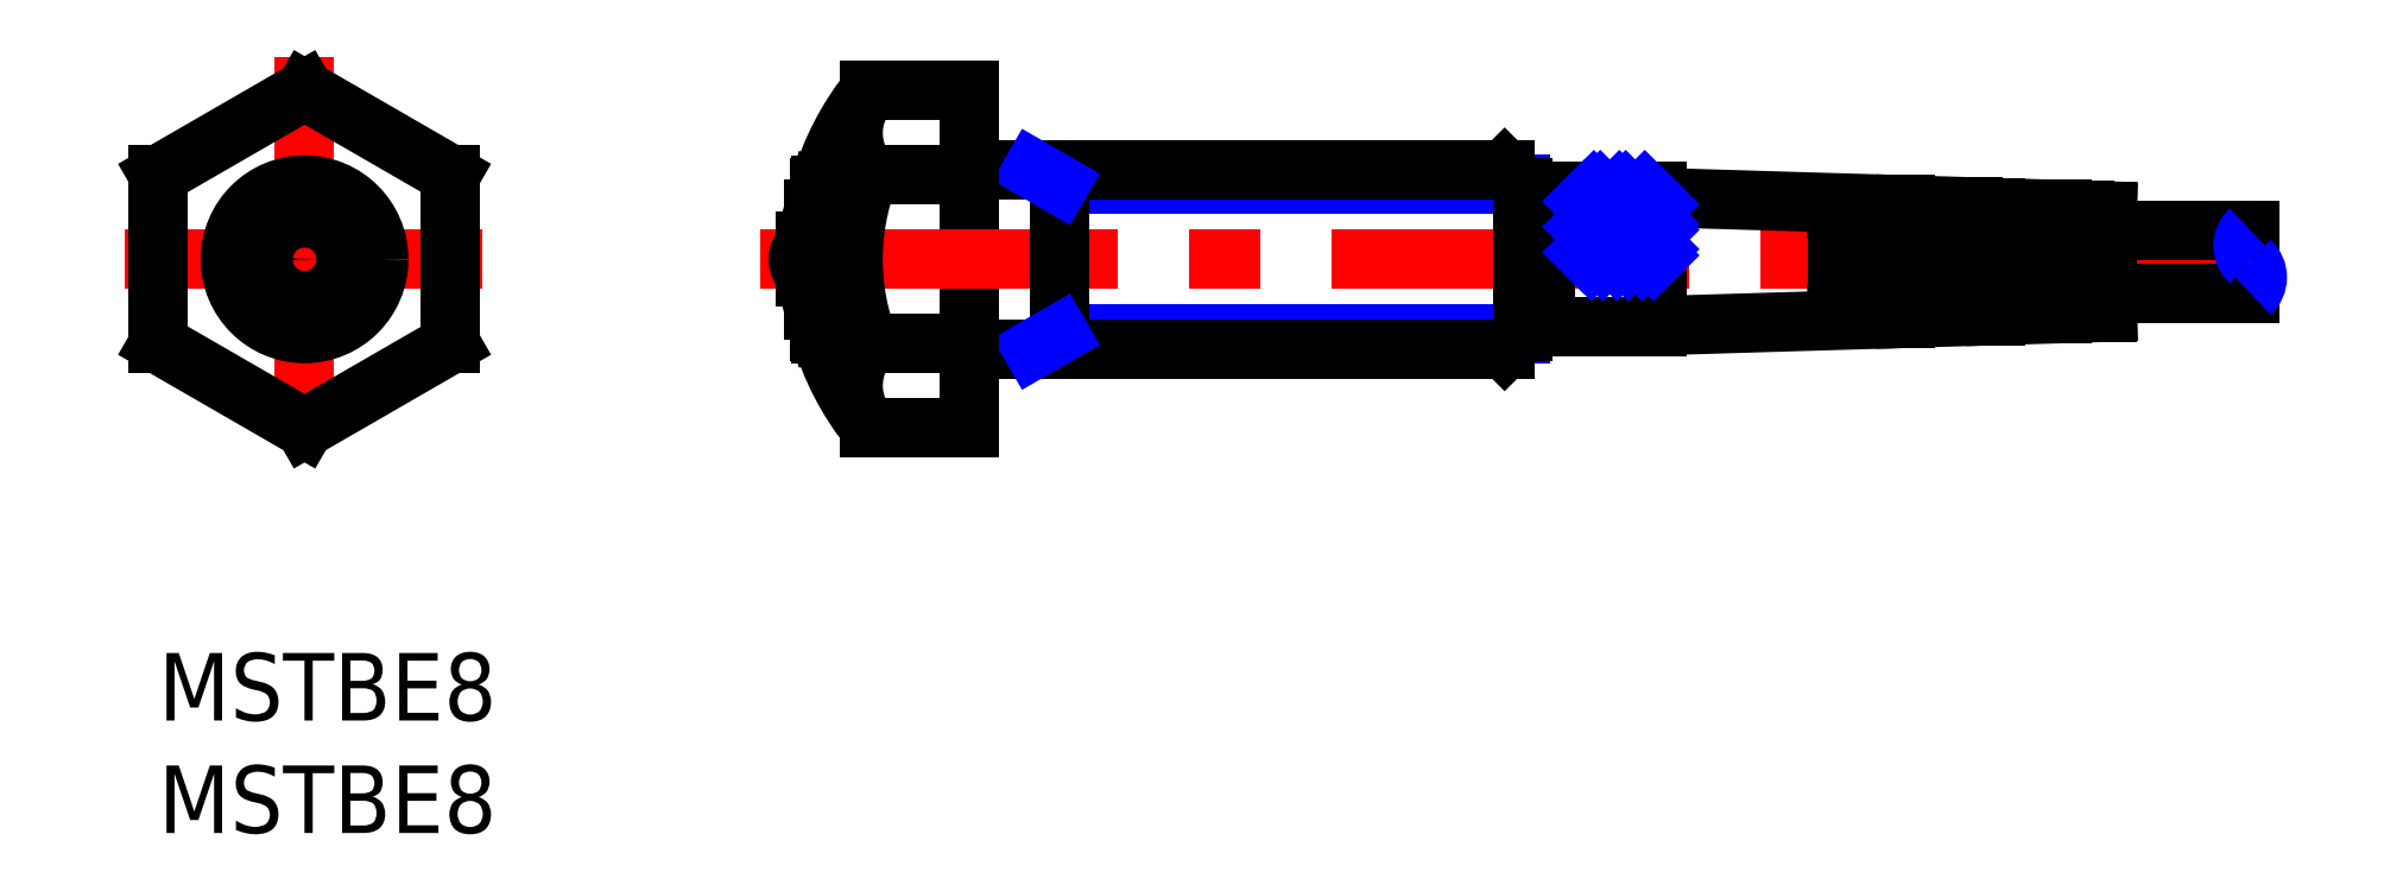
<metadata>
{"format":"dxf","ext":"dxf","renderer":"ezdxf+matplotlib","layout":"modelspace","background":"white","min_lineweight":24,"dpi":150}
</metadata>
<code>
0
SECTION
2
ENTITIES
0
INSERT
8
MSM_CONTINUOUS
2
*U4
10
0
20
0
30
0
0
INSERT
8
MSM_CONTINUOUS
2
*U5
10
0
20
0
30
0
0
LINE
8
MSM_NARROW
10
40.05
20
14.18
30
0
11
60.53
21
14.18
31
0
0
LINE
8
MSM_NARROW
10
40.05
20
20.82
30
0
11
60.53
21
20.82
31
0
0
LINE
8
MSM_CONTINUOUS
10
36.05
20
25
30
0
11
36.05
21
10
31
0
0
LINE
8
MSM_CENTER
10
26.78
20
17.5
30
0
11
94.67
21
17.5
31
0
0
LINE
8
MSM_CENTER
10
6.5
20
26.51
30
0
11
6.5
21
8.494
31
0
0
LINE
8
MSM_CENTER
10
-1.5
20
17.5
30
0
11
14.5
21
17.5
31
0
0
LINE
8
MSM_CONTINUOUS
10
40.05
20
21.5
30
0
11
40.05
21
13.5
31
0
0
LINE
8
MSM_CONTINUOUS
10
28.75
20
16.7
30
0
11
28.75
21
18.3
31
0
0
LINE
8
MSM_CONTINUOUS
10
28.75
20
18.3
30
0
11
29.15
21
18.3
31
0
0
LINE
8
MSM_CONTINUOUS
10
28.75
20
16.7
30
0
11
29.15
21
16.7
31
0
0
LINE
8
MSM_CONTINUOUS
10
0
20
21.24
30
0
11
0
21
13.76
31
0
0
LINE
8
MSM_CONTINUOUS
10
0.009629
20
13.74
30
0
11
6.49
21
10
31
0
0
LINE
8
MSM_CONTINUOUS
10
6.51
20
10
30
0
11
12.99
21
13.74
31
0
0
LINE
8
MSM_CONTINUOUS
10
13
20
13.76
30
0
11
13
21
21.24
31
0
0
LINE
8
MSM_CONTINUOUS
10
12.99
20
21.26
30
0
11
6.51
21
25
31
0
0
LINE
8
MSM_CONTINUOUS
10
6.49
20
25
30
0
11
0.009629
21
21.26
31
0
0
LINE
8
MSM_CONTINUOUS
10
66.65
20
20.5
30
0
11
66.65
21
14.5
31
0
0
LINE
8
MSM_CONTINUOUS
10
61.65
20
14.5
30
0
11
61.65
21
20.5
31
0
0
LINE
8
MSM_CONTINUOUS
10
60.65
20
14.3
30
0
11
60.65
21
20.7
31
0
0
LINE
8
MSM_CONTINUOUS
10
36.05
20
21.5
30
0
11
59.85
21
21.5
31
0
0
LINE
8
MSM_CONTINUOUS
10
59.85
20
21.5
30
0
11
60.65
21
20.7
31
0
0
LINE
8
MSM_CONTINUOUS
10
59.85
20
13.5
30
0
11
60.65
21
14.3
31
0
0
LINE
8
MSM_CONTINUOUS
10
36.05
20
13.5
30
0
11
59.85
21
13.5
31
0
0
LINE
8
MSM_CONTINUOUS
10
60.65
20
20.5
30
0
11
66.65
21
20.5
31
0
0
LINE
8
MSM_CONTINUOUS
10
60.65
20
14.5
30
0
11
66.65
21
14.5
31
0
0
ARC
8
MSM_CONTINUOUS
10
33.68
20
23.11
30
0
40
2.794
50
147.6
51
221.5
0
ARC
8
MSM_CONTINUOUS
10
41.21
20
17.5
30
0
40
10.32
50
158.8
51
201.2
0
ARC
8
MSM_CONTINUOUS
10
33.67
20
11.89
30
0
40
2.791
50
138.5
51
212.5
0
ARC
8
MSM_CONTINUOUS
10
29.25
20
17.5
30
0
40
0.8
50
128.7
51
231.3
0
LINE
8
MSM_CONTINUOUS
10
29.45
20
14.2
30
0
11
29.45
21
20.8
31
0
0
ARC
8
MSM_CONTINUOUS
10
40.99
20
17.5
30
0
40
12
50
141.3
51
164
0
ARC
8
MSM_CONTINUOUS
10
40.96
20
17.49
30
0
40
11.97
50
195.9
51
218.7
0
LINE
8
MSM_CONTINUOUS
10
29.15
20
15.25
30
0
11
29.15
21
19.75
31
0
0
LINE
8
MSM_CONTINUOUS
10
29.4
20
20.7
30
0
11
29.45
21
20.7
31
0
0
LINE
8
MSM_CONTINUOUS
10
29.15
20
19.75
30
0
11
29.4
21
20.7
31
0
0
LINE
8
MSM_CONTINUOUS
10
29.4
20
14.3
30
0
11
29.45
21
14.3
31
0
0
LINE
8
MSM_CONTINUOUS
10
29.15
20
15.25
30
0
11
29.4
21
14.3
31
0
0
CIRCLE
8
MSM_CONTINUOUS
10
6.5
20
17.5
30
0
40
0.8
0
CIRCLE
8
MSM_CONTINUOUS
10
6.5
20
17.5
30
0
40
2.25
0
CIRCLE
8
MSM_CONTINUOUS
10
6.5
20
17.5
30
0
40
3.3
0
LINE
8
MSM_CONTINUOUS
10
76.65
20
19.95
30
0
11
66.65
21
20.25
31
0
0
LINE
8
MSM_CONTINUOUS
10
76.65
20
14.85
30
0
11
66.65
21
14.55
31
0
0
LINE
8
MSM_CONTINUOUS
10
86.65
20
19.65
30
0
11
86.65
21
15.15
31
0
0
LINE
8
MSM_CONTINUOUS
10
86.65
20
19.65
30
0
11
85.65
21
19.68
31
0
0
LINE
8
MSM_CONTINUOUS
10
76.65
20
19.95
30
0
11
76.65
21
14.85
31
0
0
LINE
8
MSM_CONTINUOUS
10
77.65
20
19.92
30
0
11
77.65
21
14.88
31
0
0
LINE
8
MSM_CONTINUOUS
10
80.65
20
19.83
30
0
11
80.65
21
14.97
31
0
0
LINE
8
MSM_CONTINUOUS
10
81.65
20
19.8
30
0
11
81.65
21
15
31
0
0
LINE
8
MSM_CONTINUOUS
10
84.65
20
19.71
30
0
11
84.65
21
15.09
31
0
0
LINE
8
MSM_CONTINUOUS
10
85.65
20
19.68
30
0
11
85.65
21
15.12
31
0
0
LINE
8
MSM_CONTINUOUS
10
84.65
20
19.71
30
0
11
81.65
21
19.8
31
0
0
LINE
8
MSM_CONTINUOUS
10
80.65
20
19.83
30
0
11
77.65
21
19.92
31
0
0
LINE
8
MSM_CONTINUOUS
10
86.65
20
15.15
30
0
11
85.65
21
15.12
31
0
0
LINE
8
MSM_CONTINUOUS
10
84.65
20
15.09
30
0
11
81.65
21
15
31
0
0
LINE
8
MSM_CONTINUOUS
10
80.65
20
14.97
30
0
11
77.65
21
14.88
31
0
0
LINE
8
MSM_CONTINUOUS
10
83.65
20
19.44
30
0
11
83.65
21
15.36
31
0
0
LINE
8
MSM_CONTINUOUS
10
82.65
20
19.47
30
0
11
82.65
21
15.33
31
0
0
LINE
8
MSM_CONTINUOUS
10
79.65
20
19.56
30
0
11
79.65
21
15.24
31
0
0
LINE
8
MSM_CONTINUOUS
10
78.65
20
19.59
30
0
11
78.65
21
15.21
31
0
0
LINE
8
MSM_CONTINUOUS
10
75.65
20
19.68
30
0
11
75.65
21
15.12
31
0
0
LINE
8
MSM_CONTINUOUS
10
74.65
20
19.71
30
0
11
74.65
21
15.09
31
0
0
LINE
8
MSM_CONTINUOUS
10
75.65
20
19.68
30
0
11
74.65
21
19.71
31
0
0
LINE
8
MSM_CONTINUOUS
10
79.65
20
19.56
30
0
11
78.65
21
19.59
31
0
0
LINE
8
MSM_CONTINUOUS
10
83.65
20
19.44
30
0
11
82.65
21
19.47
31
0
0
LINE
8
MSM_CONTINUOUS
10
75.65
20
15.12
30
0
11
74.65
21
15.09
31
0
0
LINE
8
MSM_CONTINUOUS
10
79.65
20
15.24
30
0
11
78.65
21
15.21
31
0
0
LINE
8
MSM_CONTINUOUS
10
83.65
20
15.36
30
0
11
82.65
21
15.33
31
0
0
LINE
8
MSM_CONTINUOUS
10
76.65
20
18.95
30
0
11
77.65
21
18.95
31
0
0
LINE
8
MSM_CONTINUOUS
10
84.65
20
18.95
30
0
11
85.65
21
18.95
31
0
0
LINE
8
MSM_CONTINUOUS
10
80.65
20
18.95
30
0
11
81.65
21
18.95
31
0
0
LINE
8
MSM_CONTINUOUS
10
76.65
20
15.85
30
0
11
77.65
21
15.85
31
0
0
LINE
8
MSM_CONTINUOUS
10
84.65
20
15.85
30
0
11
85.65
21
15.85
31
0
0
LINE
8
MSM_CONTINUOUS
10
80.65
20
15.85
30
0
11
81.65
21
15.85
31
0
0
LINE
8
MSM_CONTINUOUS
10
86.65
20
18.8
30
0
11
92.99
21
18.8
31
0
0
LINE
8
MSM_CONTINUOUS
10
86.65
20
16
30
0
11
92.99
21
16
31
0
0
ARC
8
MSM_NARROW
10
93.61
20
18.1
30
0
40
0.9333
50
131.4
51
228.6
0
ARC
8
MSM_NARROW
10
92.38
20
16.7
30
0
40
0.9333
50
311.4
51
48.59
0
LINE
8
MSM_NARROW
10
40.05
20
20.82
30
0
11
38.88
21
21.5
31
0
0
LINE
8
MSM_NARROW
10
40.05
20
14.18
30
0
11
38.88
21
13.5
31
0
0
ARC
8
MSM_CONTINUOUS
10
6.5
20
17.5
30
0
40
7.5
50
89.93
51
90.07
0
ARC
8
MSM_CONTINUOUS
10
6.5
20
17.5
30
0
40
7.5
50
29.93
51
30.07
0
ARC
8
MSM_CONTINUOUS
10
6.5
20
17.5
30
0
40
7.5
50
329.9
51
330.1
0
ARC
8
MSM_CONTINUOUS
10
6.5
20
17.5
30
0
40
7.5
50
269.9
51
270.1
0
ARC
8
MSM_CONTINUOUS
10
6.5
20
17.5
30
0
40
7.5
50
209.9
51
210.1
0
ARC
8
MSM_CONTINUOUS
10
6.5
20
17.5
30
0
40
7.5
50
149.9
51
150.1
0
LINE
8
MSM_CONTINUOUS
10
31.62
20
25
30
0
11
36.05
21
25
31
0
0
LINE
8
MSM_CONTINUOUS
10
31.59
20
21.26
30
0
11
36.05
21
21.26
31
0
0
LINE
8
MSM_CONTINUOUS
10
31.59
20
21.24
30
0
11
36.05
21
21.24
31
0
0
LINE
8
MSM_CONTINUOUS
10
36.05
20
13.76
30
0
11
31.59
21
13.76
31
0
0
LINE
8
MSM_CONTINUOUS
10
36.05
20
13.74
30
0
11
31.59
21
13.74
31
0
0
LINE
8
MSM_CONTINUOUS
10
31.62
20
10
30
0
11
36.05
21
10
31
0
0
LINE
8
MSM_CONTINUOUS
10
31.59
20
13.74
30
0
11
31.59
21
13.76
31
0
0
LINE
8
MSM_CONTINUOUS
10
31.59
20
21.24
30
0
11
31.59
21
21.26
31
0
0
LINE
8
MSM_NARROW
10
65.34
20
17.5
30
0
11
66.65
21
18.81
31
0
0
LINE
8
MSM_NARROW
10
64.21
20
17.5
30
0
11
66.65
21
19.94
31
0
0
LINE
8
MSM_NARROW
10
63.39
20
17.81
30
0
11
66.08
21
20.5
31
0
0
LINE
8
MSM_NARROW
10
63.39
20
18.94
30
0
11
64.95
21
20.5
31
0
0
LINE
8
MSM_NARROW
10
63.39
20
20.08
30
0
11
63.82
21
20.5
31
0
0
LINE
8
MSM_NARROW
10
66.47
20
17.5
30
0
11
66.65
21
17.68
31
0
0
LINE
8
MSM_NARROW
10
64.84
20
17.5
30
0
11
63.39
21
18.94
31
0
0
LINE
8
MSM_NARROW
10
65.97
20
17.5
30
0
11
63.39
21
20.08
31
0
0
LINE
8
MSM_NARROW
10
66.65
20
17.95
30
0
11
64.1
21
20.5
31
0
0
LINE
8
MSM_NARROW
10
66.65
20
19.08
30
0
11
65.23
21
20.5
31
0
0
LINE
8
MSM_NARROW
10
63.71
20
17.5
30
0
11
63.39
21
17.81
31
0
0
ENDSEC
0
EOF

</code>
